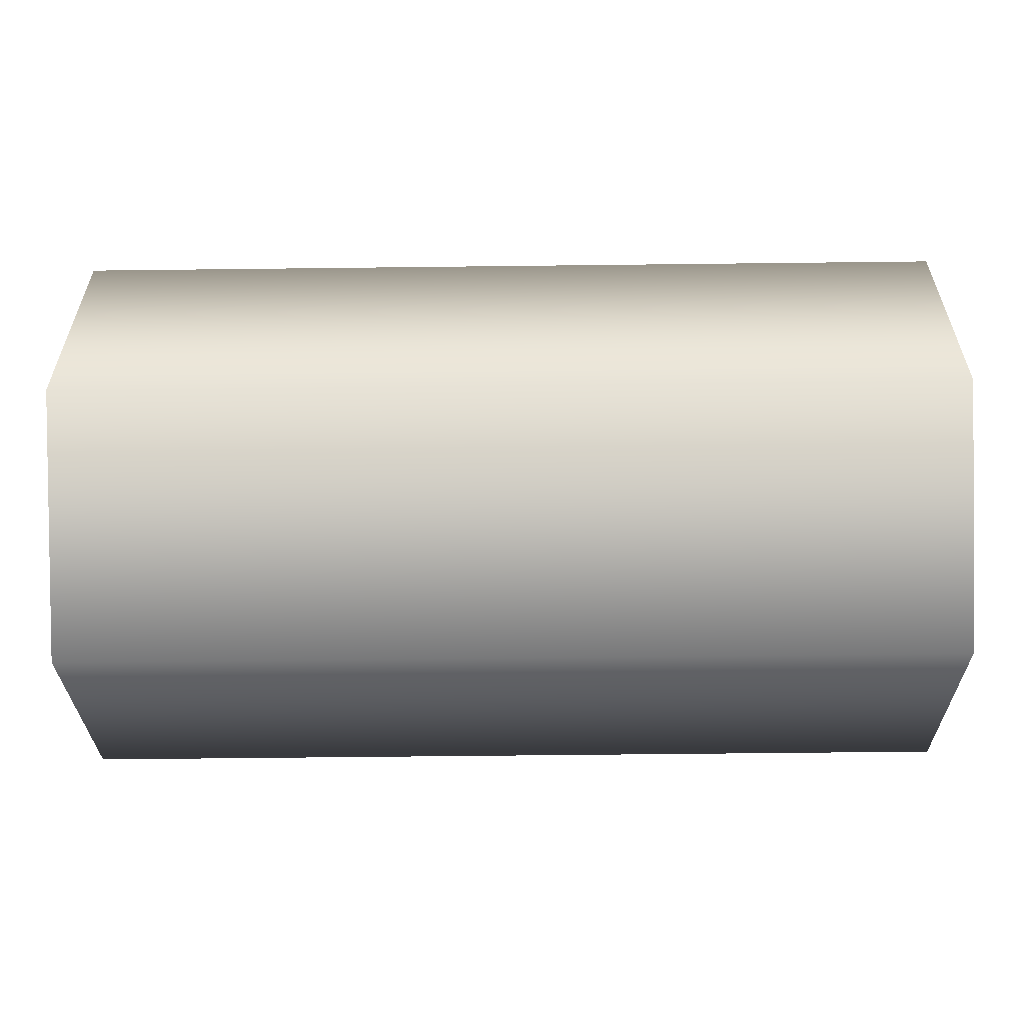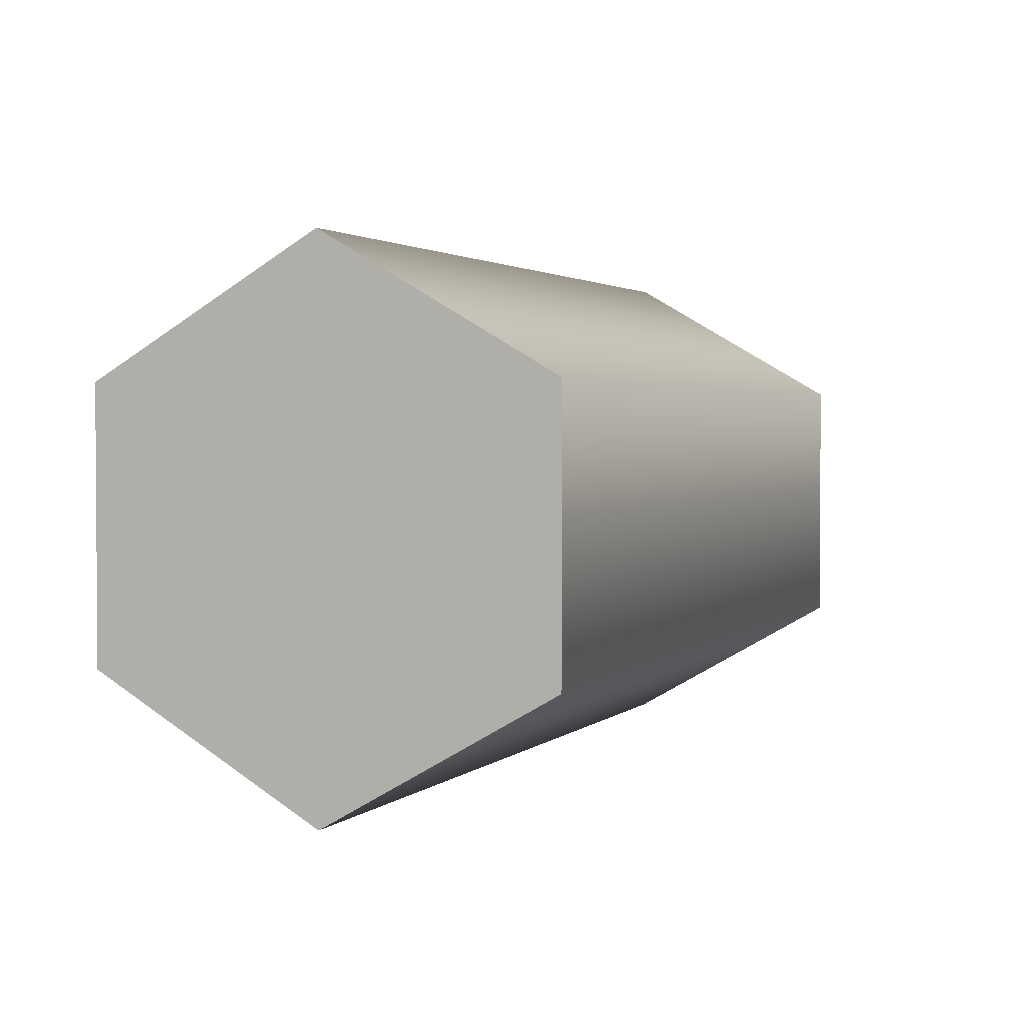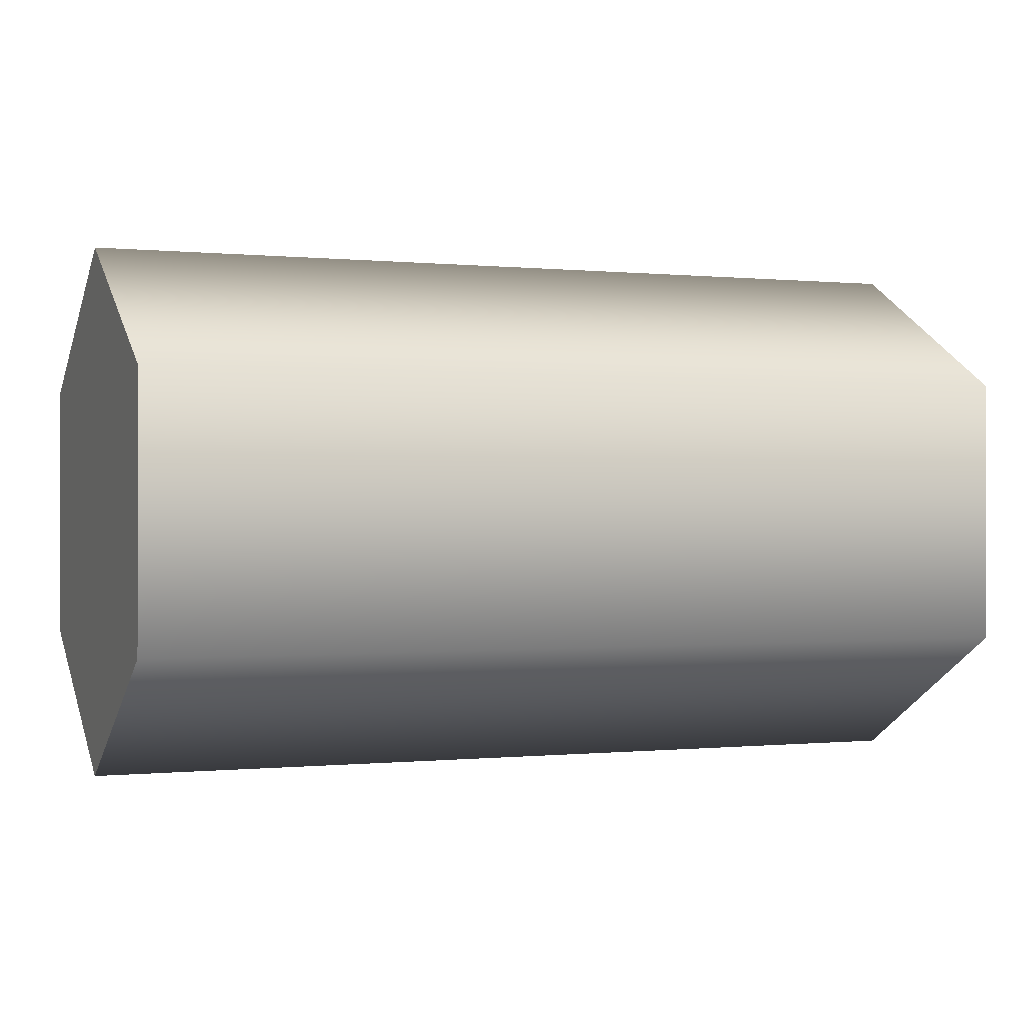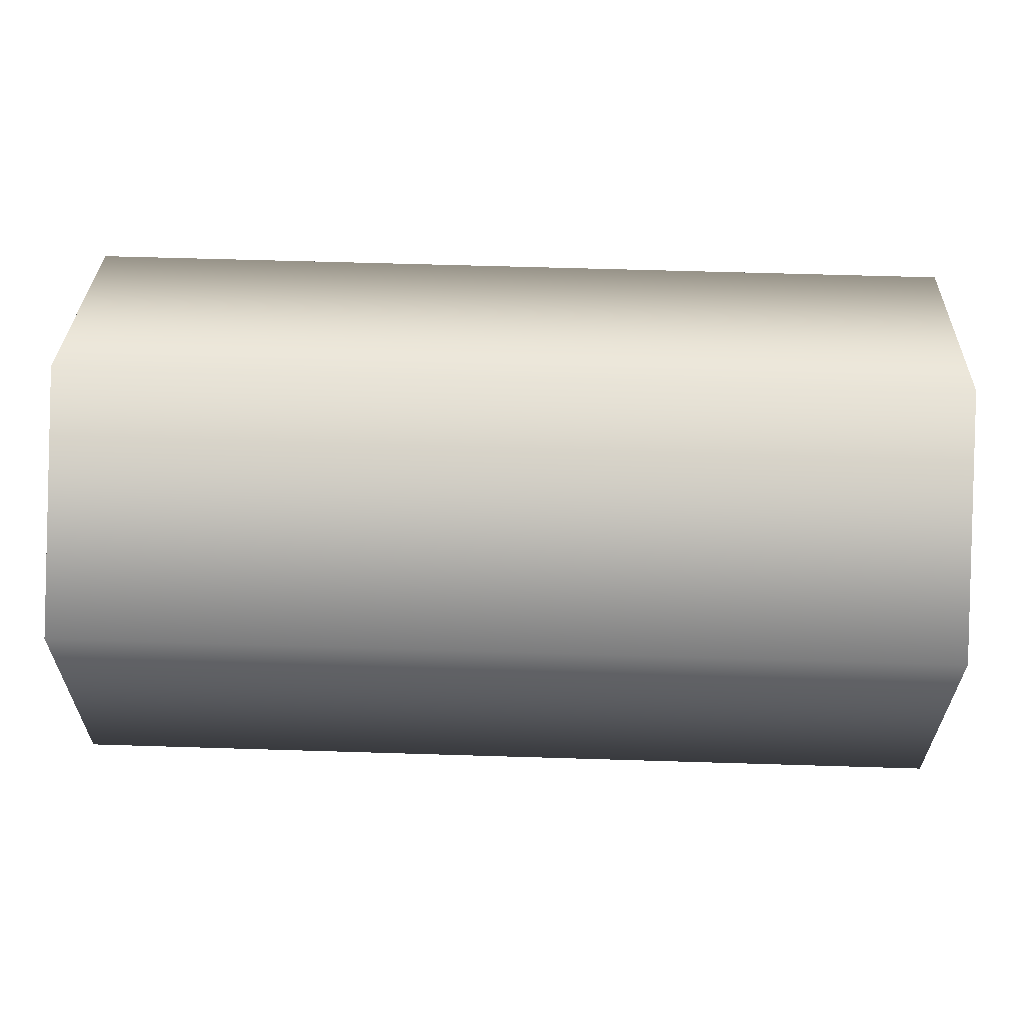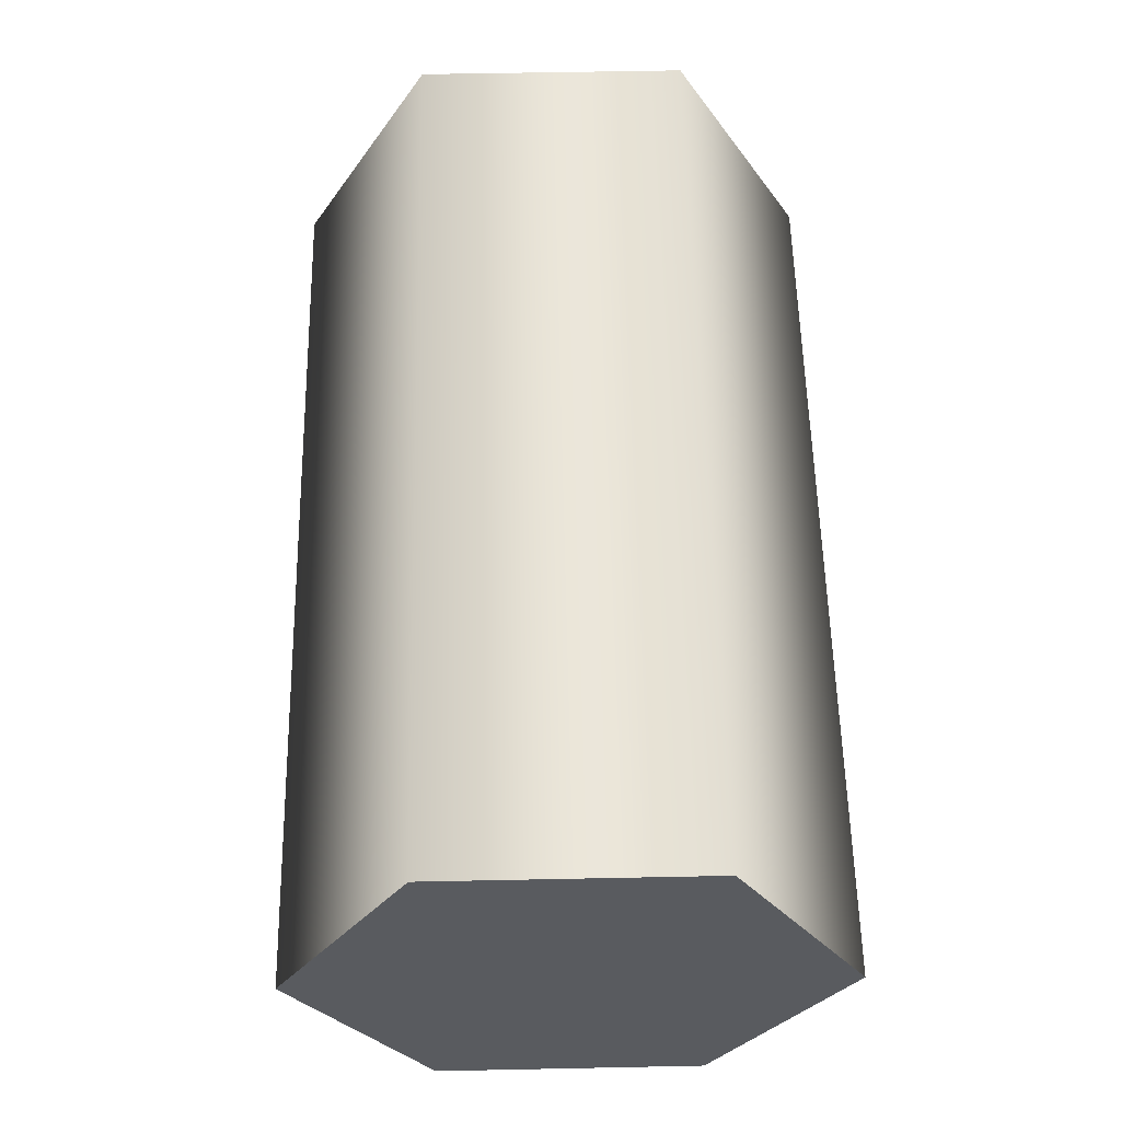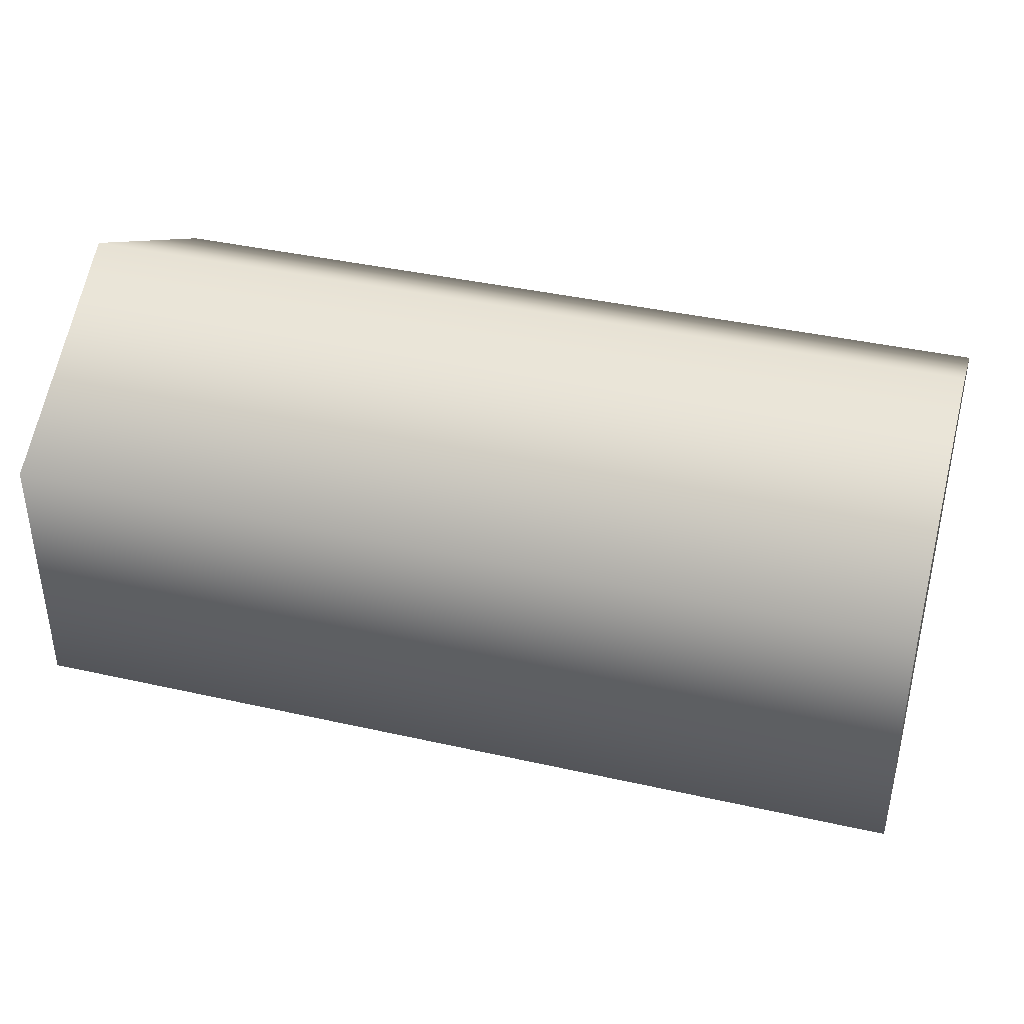
<metadata>
{"format":"obj","ext":"obj","renderer":"f3d","projection":"perspective","resolution":1024,"background":"white","views":[{"elev":-57.6,"azim":0.7,"up":"+Z"},{"elev":2.3,"azim":112.4,"up":"+Z"},{"elev":-0.1,"azim":159.0,"up":"+Z"},{"elev":60.8,"azim":-178.2,"up":"+Z"},{"elev":57.9,"azim":88.8,"up":"+Y"},{"elev":39.7,"azim":-164.4,"up":"+Z"}]}
</metadata>
<code>
v  0.8189 0.4193 -0.4844
v  0.8189 0.839 -0.2422
v  0.8189 0.839 0.2422
v  0.8189 0.4193 0.4844
v  0.8189 0 0.2422
v  0.8189 0 -0.2422
v  -0.8189 0.4193 -0.4844
v  -0.8189 0.839 -0.2422
v  -0.8189 0.839 0.2422
v  -0.8189 0.4193 0.4844
v  -0.8189 0 0.2422
v  -0.8189 0 -0.2422
g StaticMaterial
f 1 2 3
f 3 4 5
f 1 3 5
f 6 1 5
f 1 7 8
f 8 2 1
f 2 8 9
f 9 3 2
f 3 9 10
f 10 4 3
f 4 10 11
f 11 5 4
f 5 11 12
f 12 6 5
f 6 12 7
f 7 1 6
f 11 10 9
f 9 8 7
f 11 9 7
f 12 11 7

</code>
